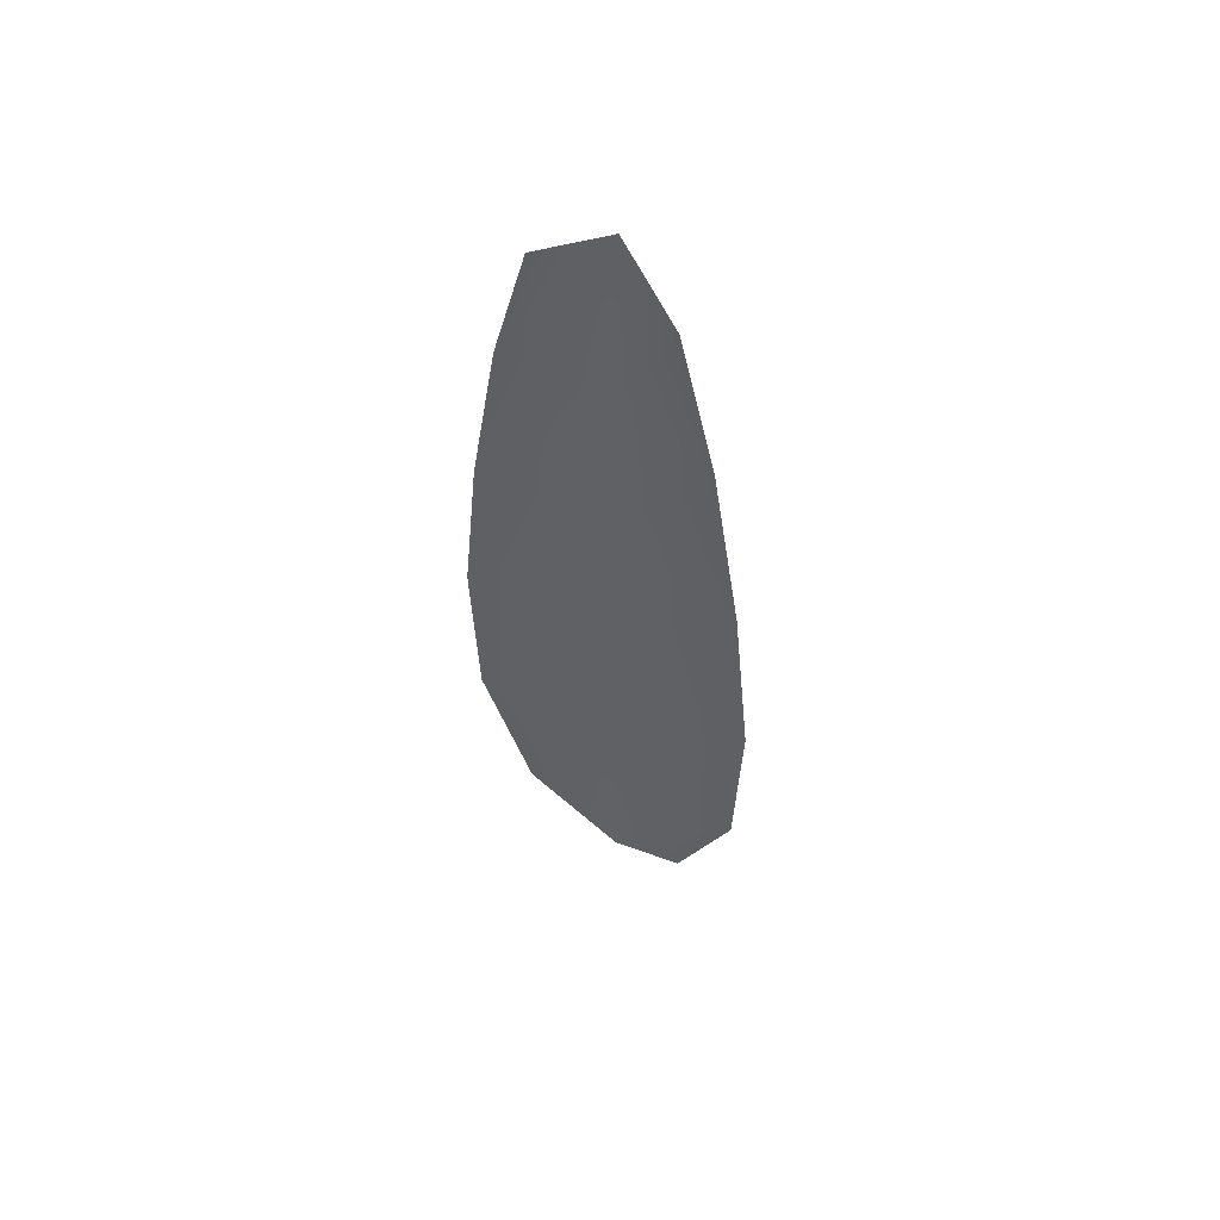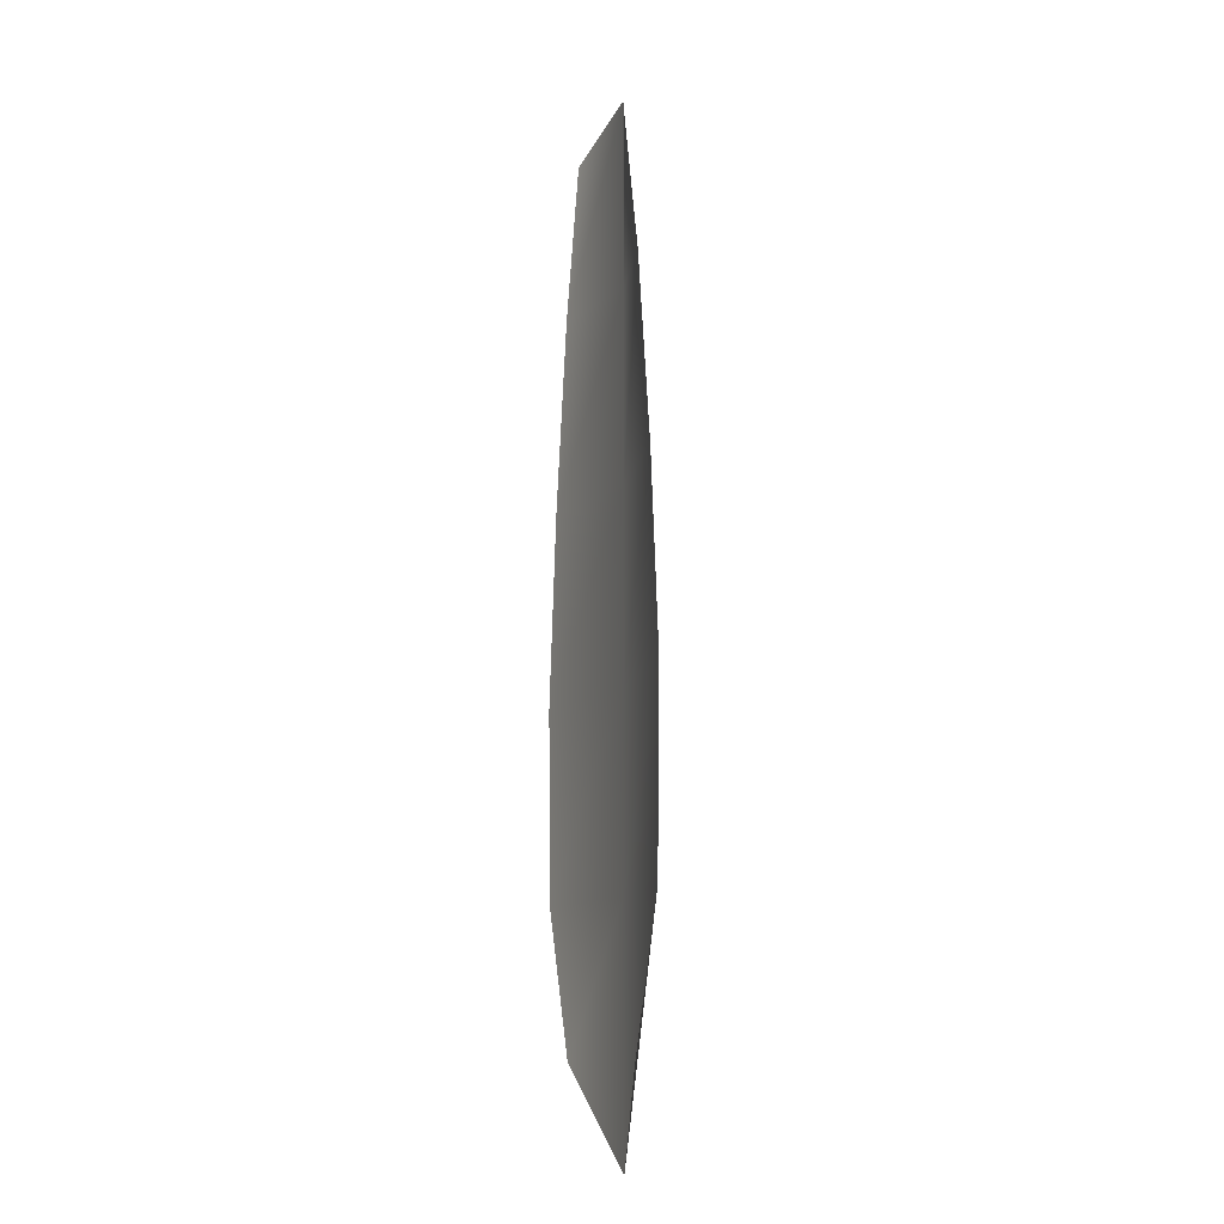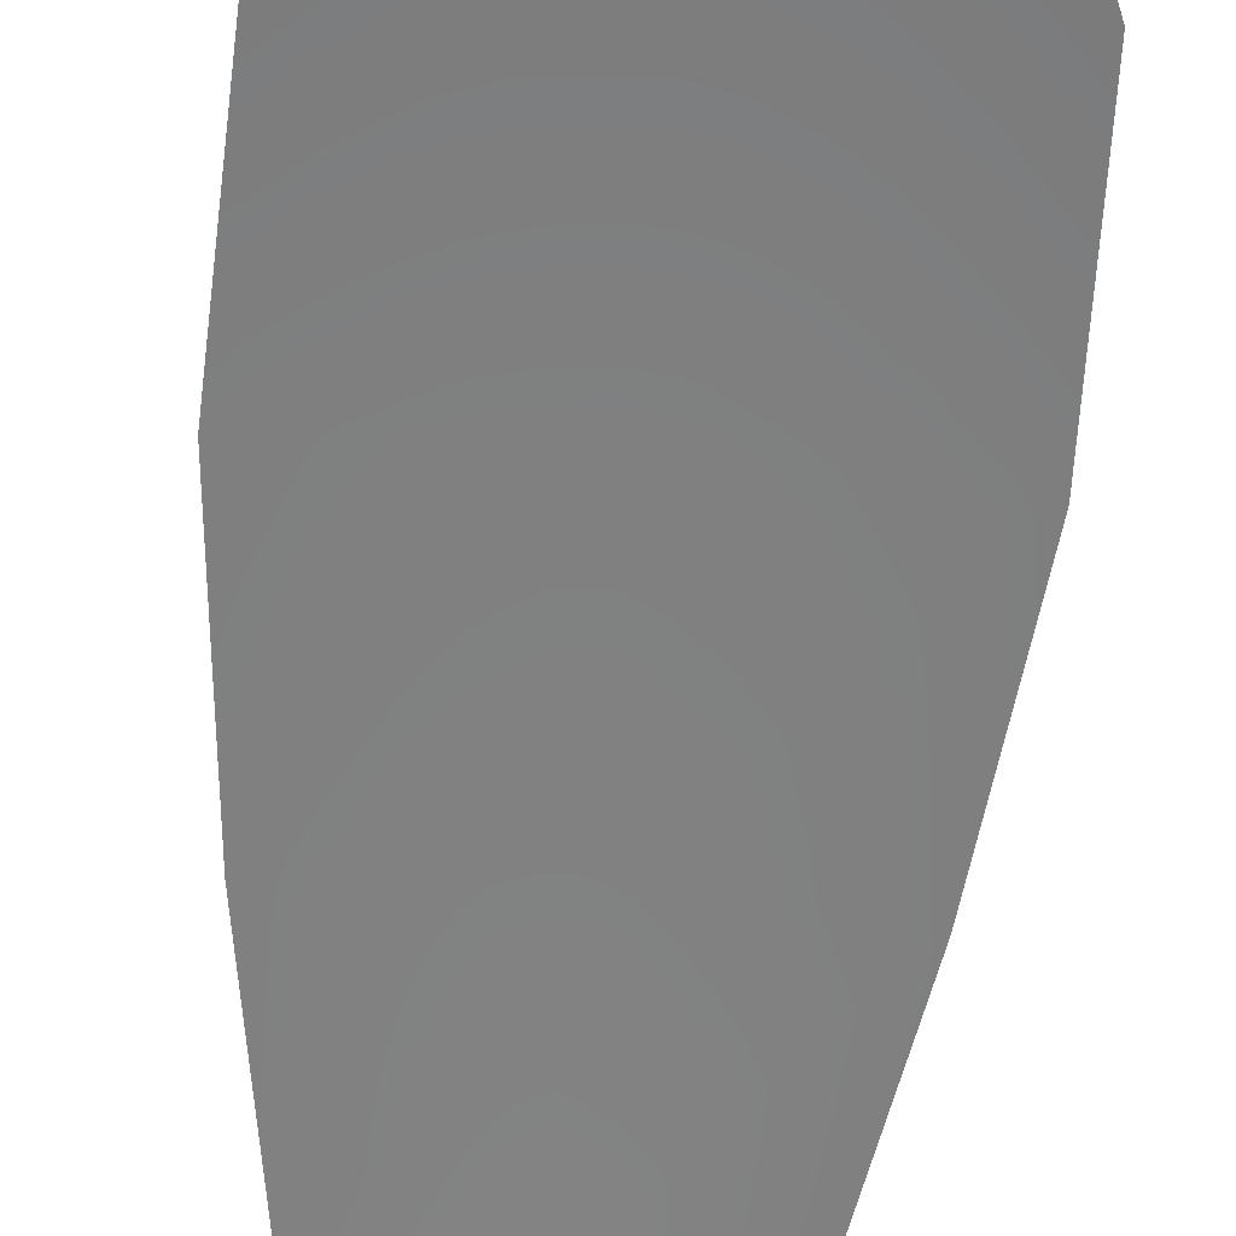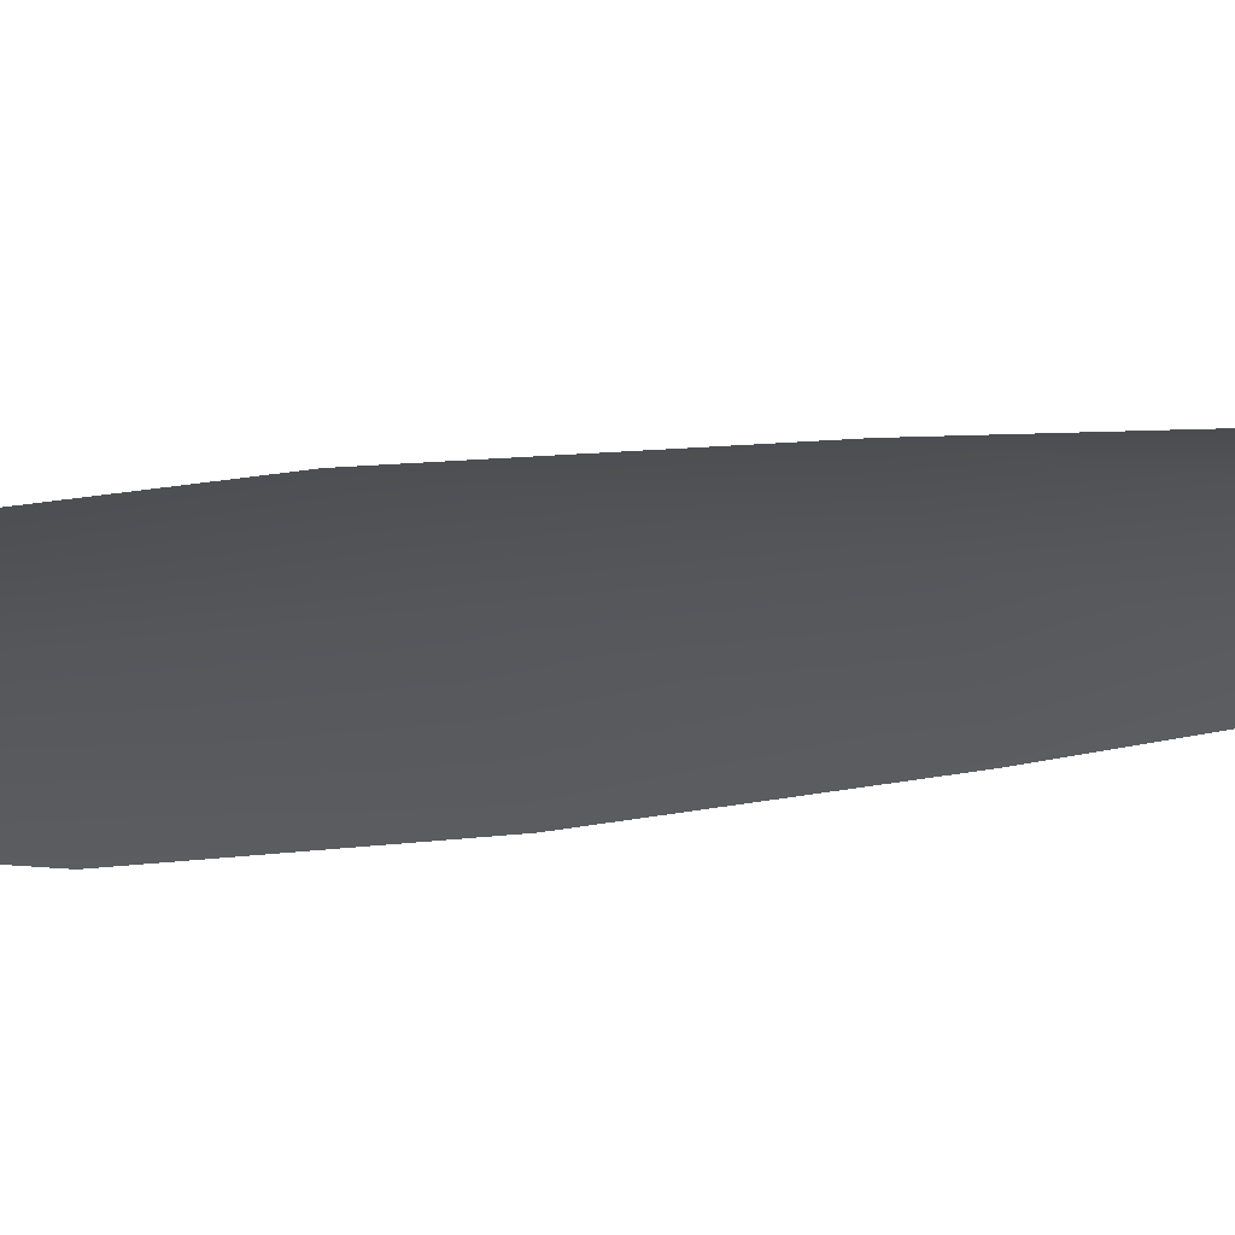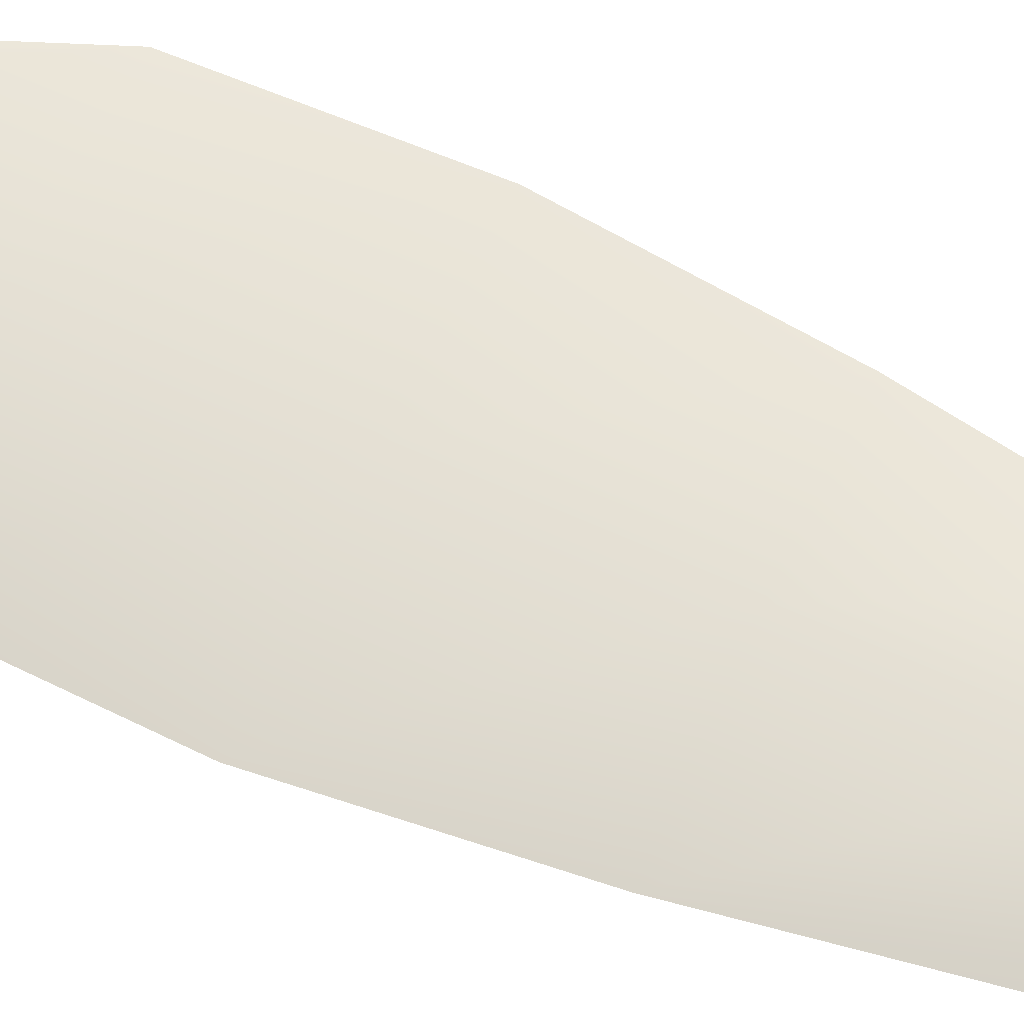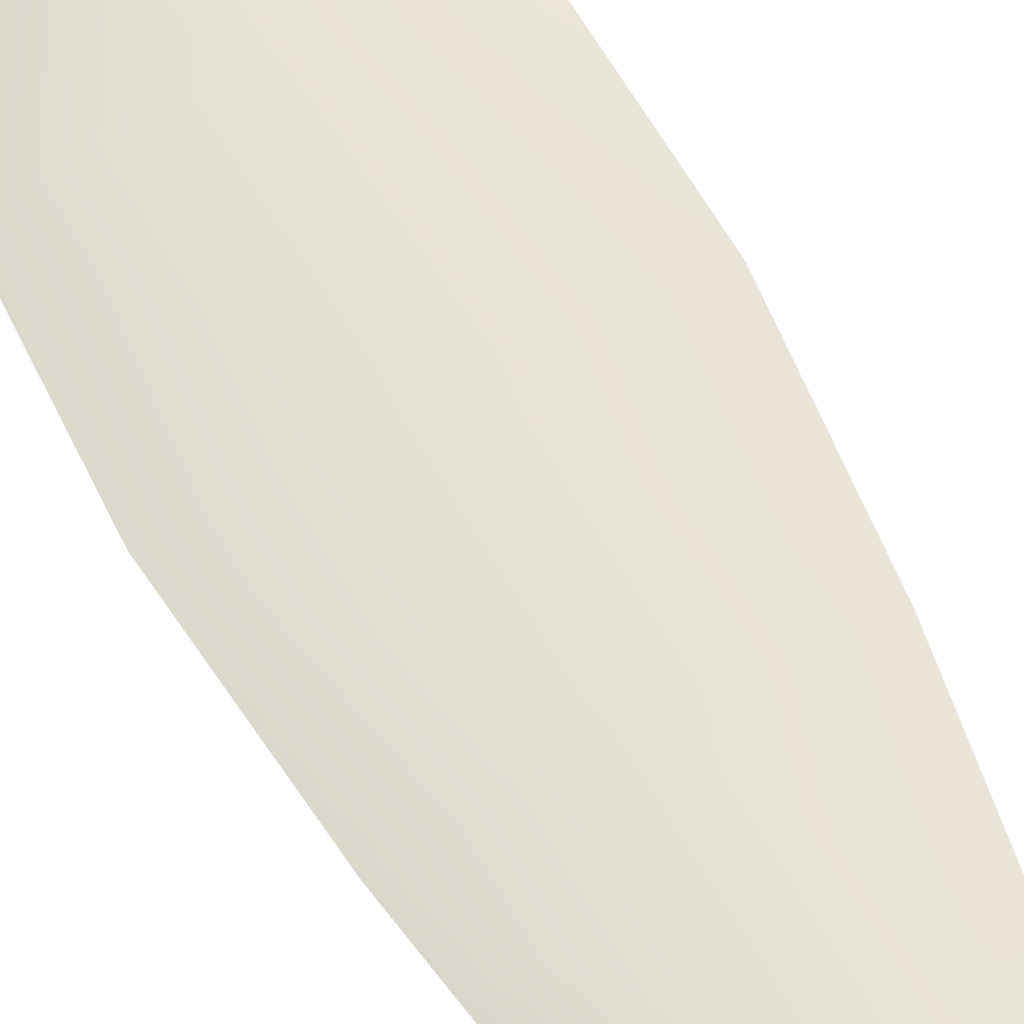
<metadata>
{"format":"obj","ext":"obj","renderer":"f3d","projection":"perspective","resolution":1024,"background":"white","views":[{"elev":57.9,"azim":-145.6,"up":"+Y"},{"elev":-11.1,"azim":-108.5,"up":"+Y"},{"elev":-59.9,"azim":-5.2,"up":"+Z"},{"elev":-26.4,"azim":102.7,"up":"+Z"},{"elev":65.5,"azim":114.6,"up":"+Z"},{"elev":64.0,"azim":152.0,"up":"+Z"}]}
</metadata>
<code>
o feather_flight_tertiary_008
v 0.1171 0.2386 0.092
v 0.1132 0.2386 0.092
v 0.1178 0.2145 0.092
v 0.1125 0.2145 0.092
v 0.1151 0.2398 0.09263
v 0.1151 0.2118 0.09263
v 0.1181 0.2345 0.092
v 0.119 0.2292 0.092
v 0.1196 0.2239 0.092
v 0.1194 0.2186 0.092
v 0.1109 0.2186 0.092
v 0.1107 0.2239 0.092
v 0.1113 0.2292 0.092
v 0.1122 0.2345 0.092
v 0.1151 0.2345 0.09263
v 0.1151 0.2292 0.09263
v 0.1151 0.2239 0.09263
v 0.1151 0.2186 0.09263
f 18 10 3 6
f 11 18 6 4
f 5 1 7 15
f 15 7 8 16
f 16 8 9 17
f 17 9 10 18
f 2 5 15 14
f 14 15 16 13
f 13 16 17 12
f 12 17 18 11

</code>
